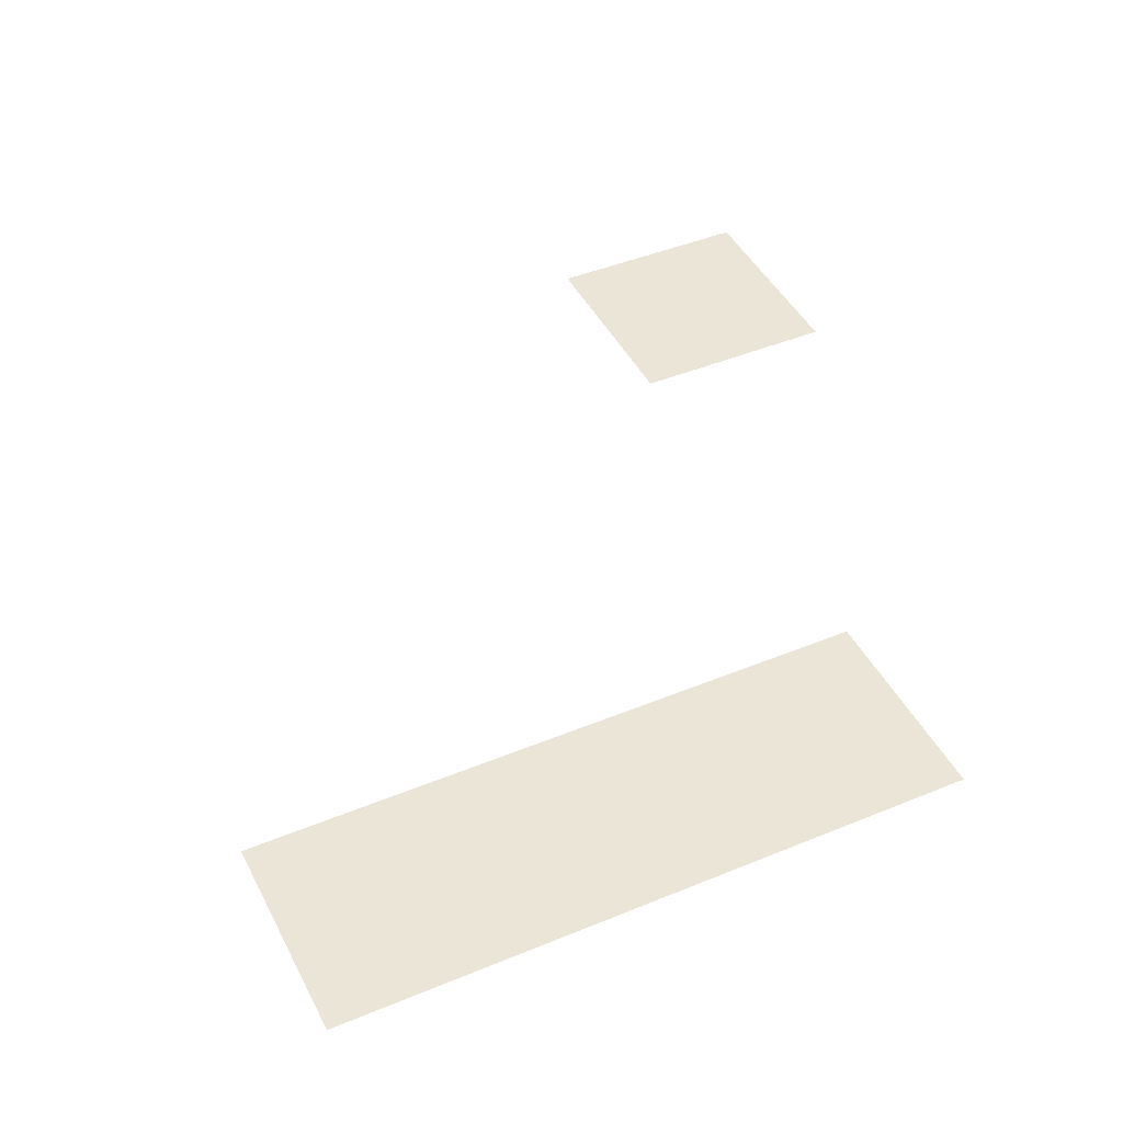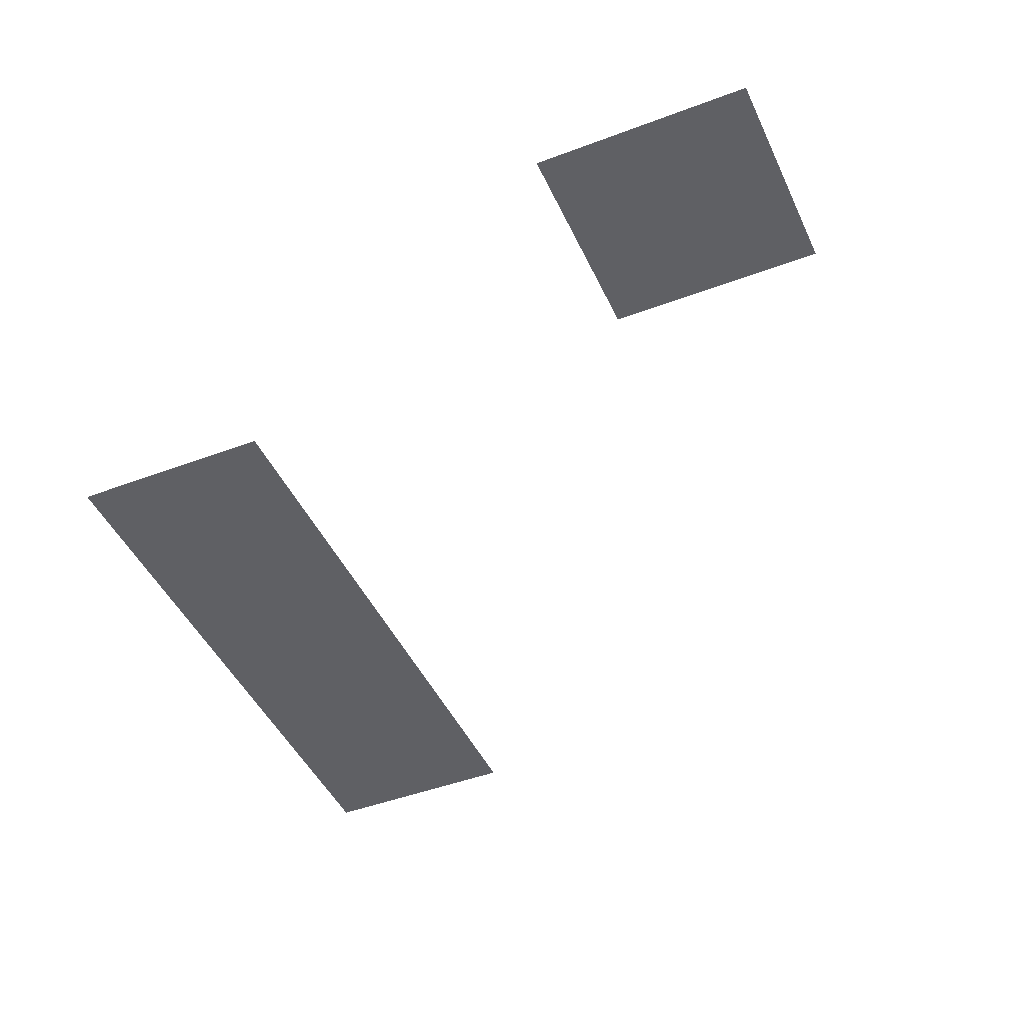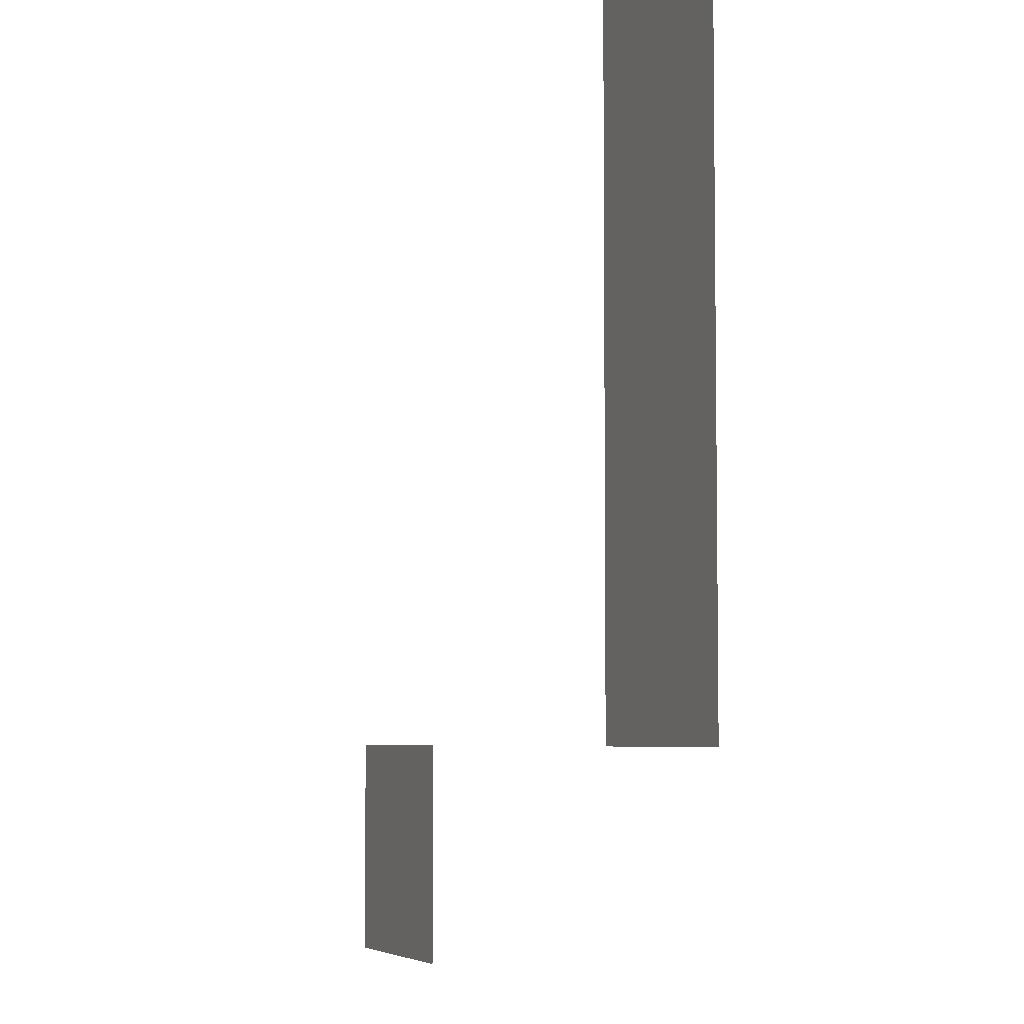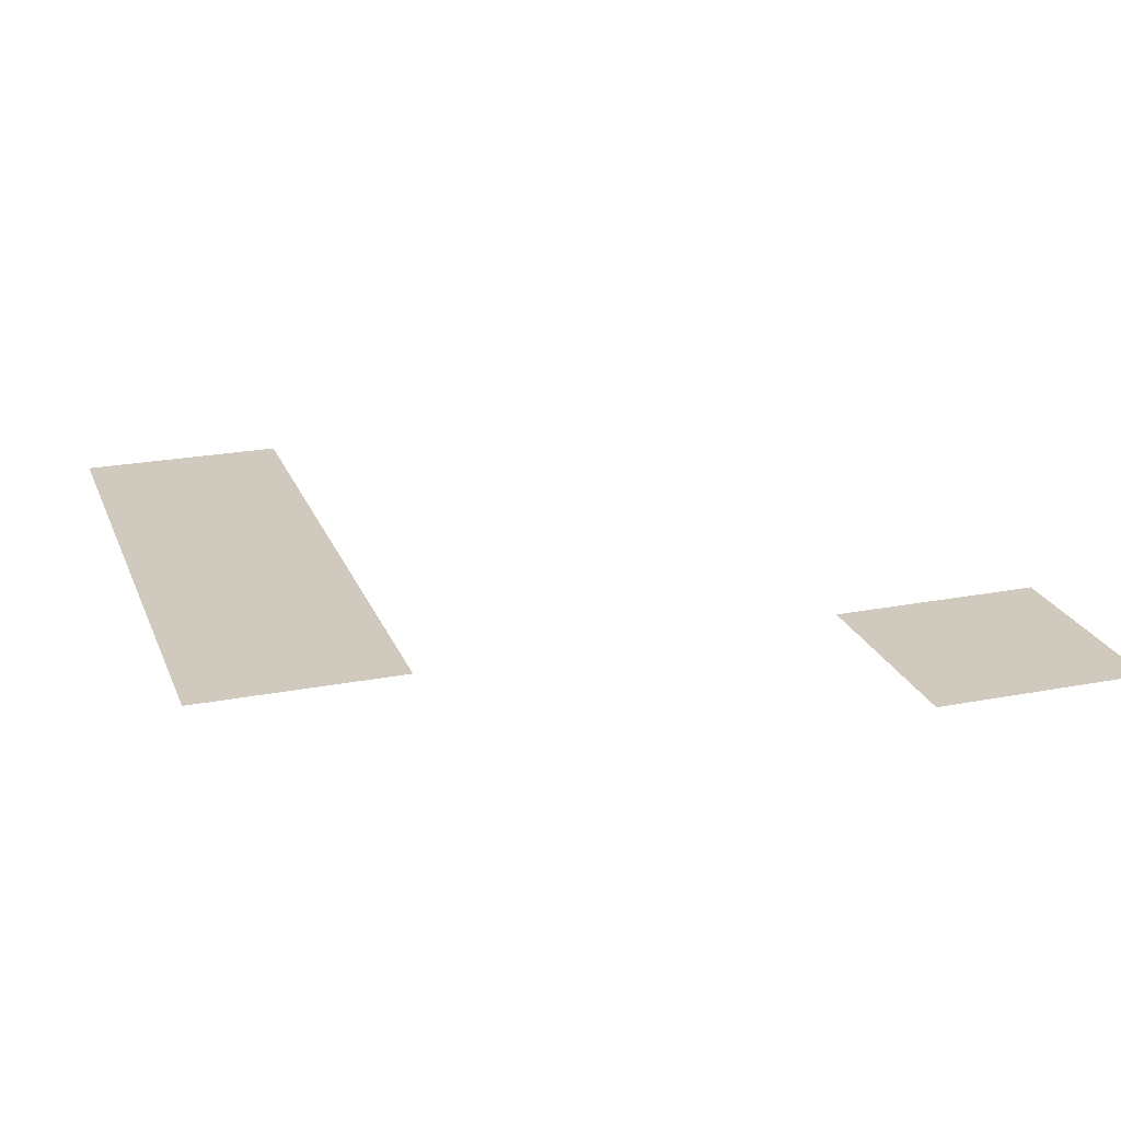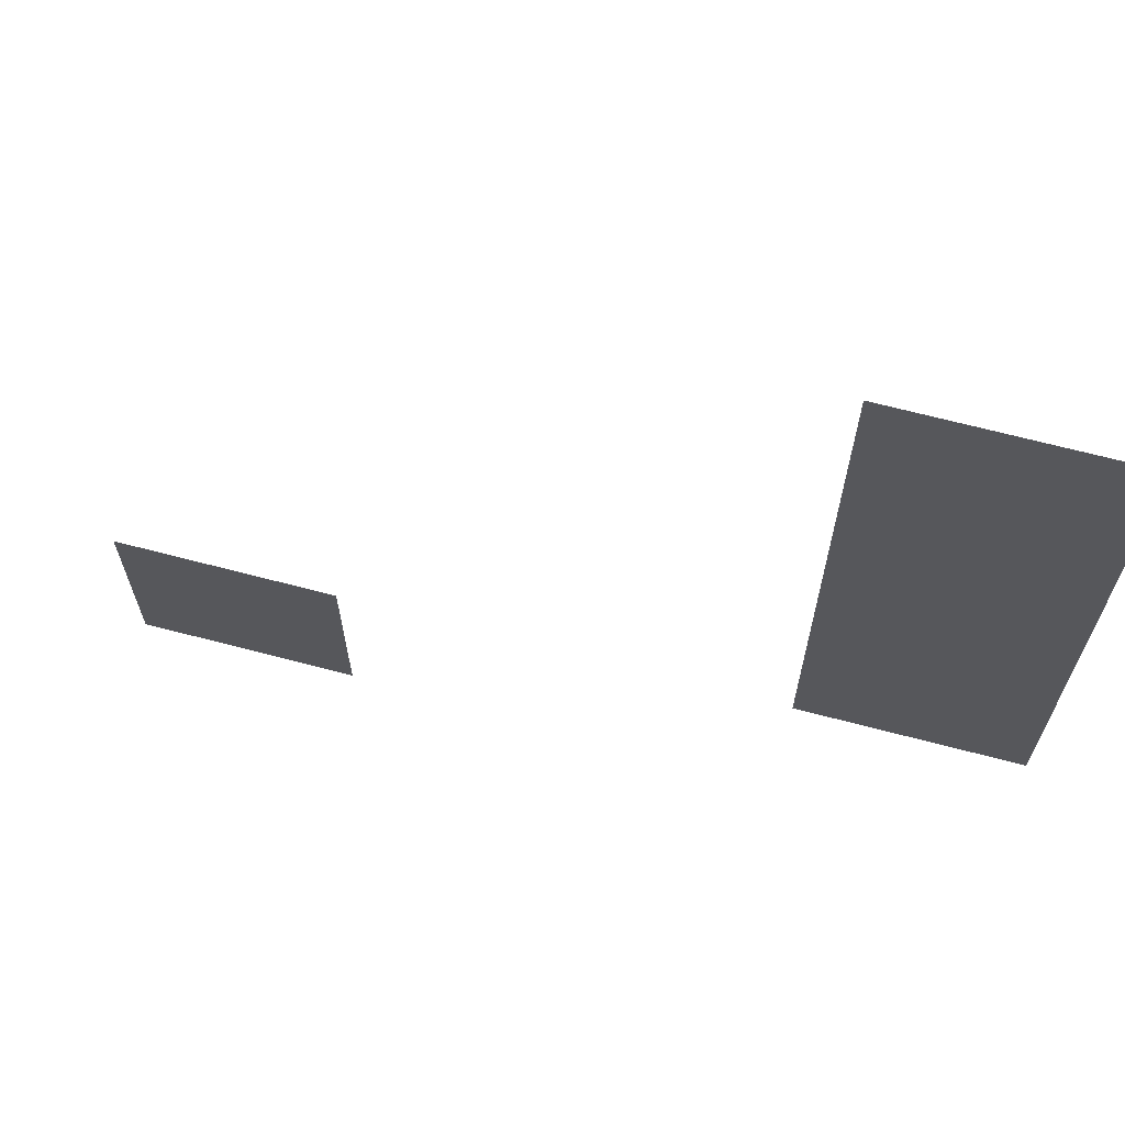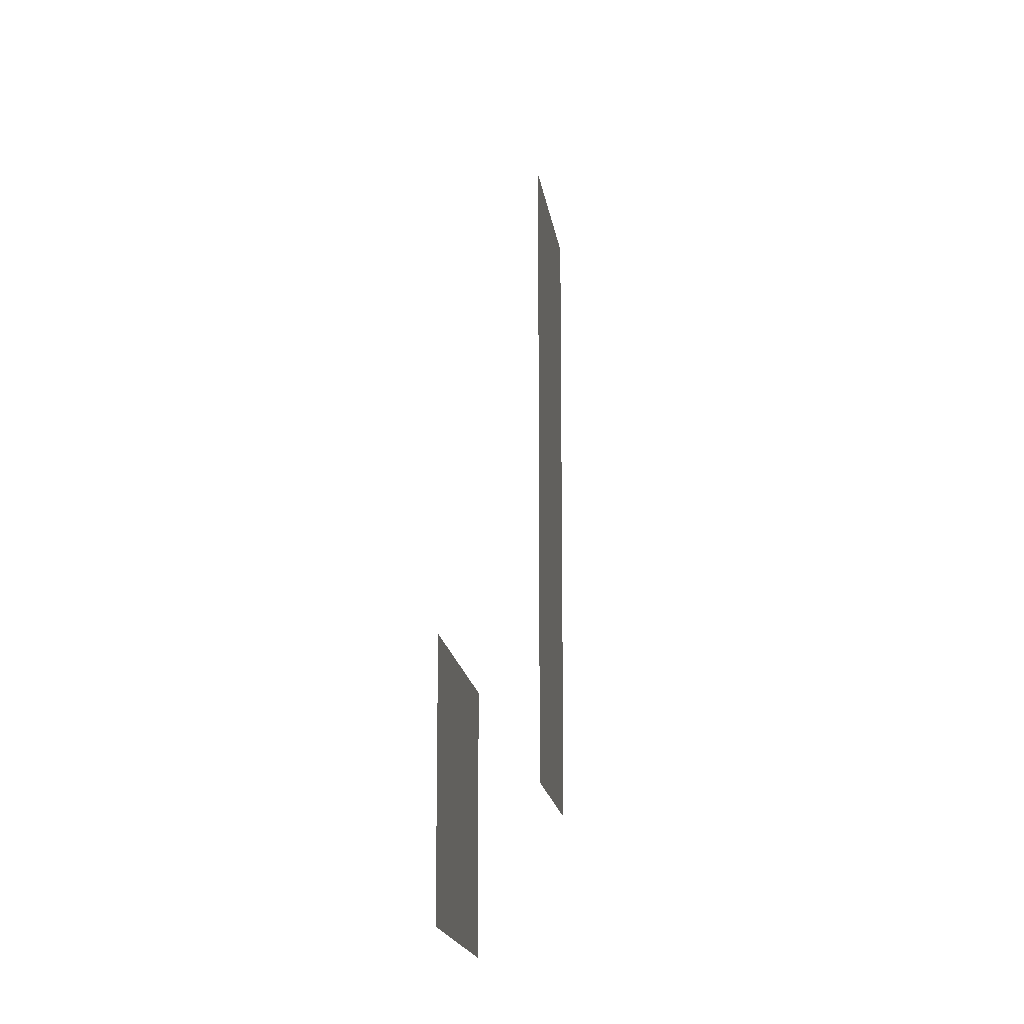
<metadata>
{"format":"obj","ext":"obj","renderer":"f3d","projection":"perspective","resolution":1024,"background":"white","views":[{"elev":44.4,"azim":-115.7,"up":"+Z"},{"elev":-45.0,"azim":23.7,"up":"+Z"},{"elev":-5.1,"azim":-111.4,"up":"+Y"},{"elev":22.8,"azim":-18.2,"up":"+Z"},{"elev":67.8,"azim":-165.3,"up":"+Y"},{"elev":-15.9,"azim":97.3,"up":"+Y"}]}
</metadata>
<code>
v -48 -192 0
v -64 -192 0
v -64 -176 0
v -48 -176 0
v -48 -208 0
v -64 -208 0
v -64 -192 0
v -48 -192 0
v -48 -224 0
v -64 -224 0
v -64 -208 0
v -48 -208 0
v 0 -240 0
v -16 -240 0
v -16 -224 0
v 0 -224 0
g Level2_mesh_0088
f 1 2 3 4
f 5 6 7 8
f 9 10 11 12
f 13 14 15 16

</code>
